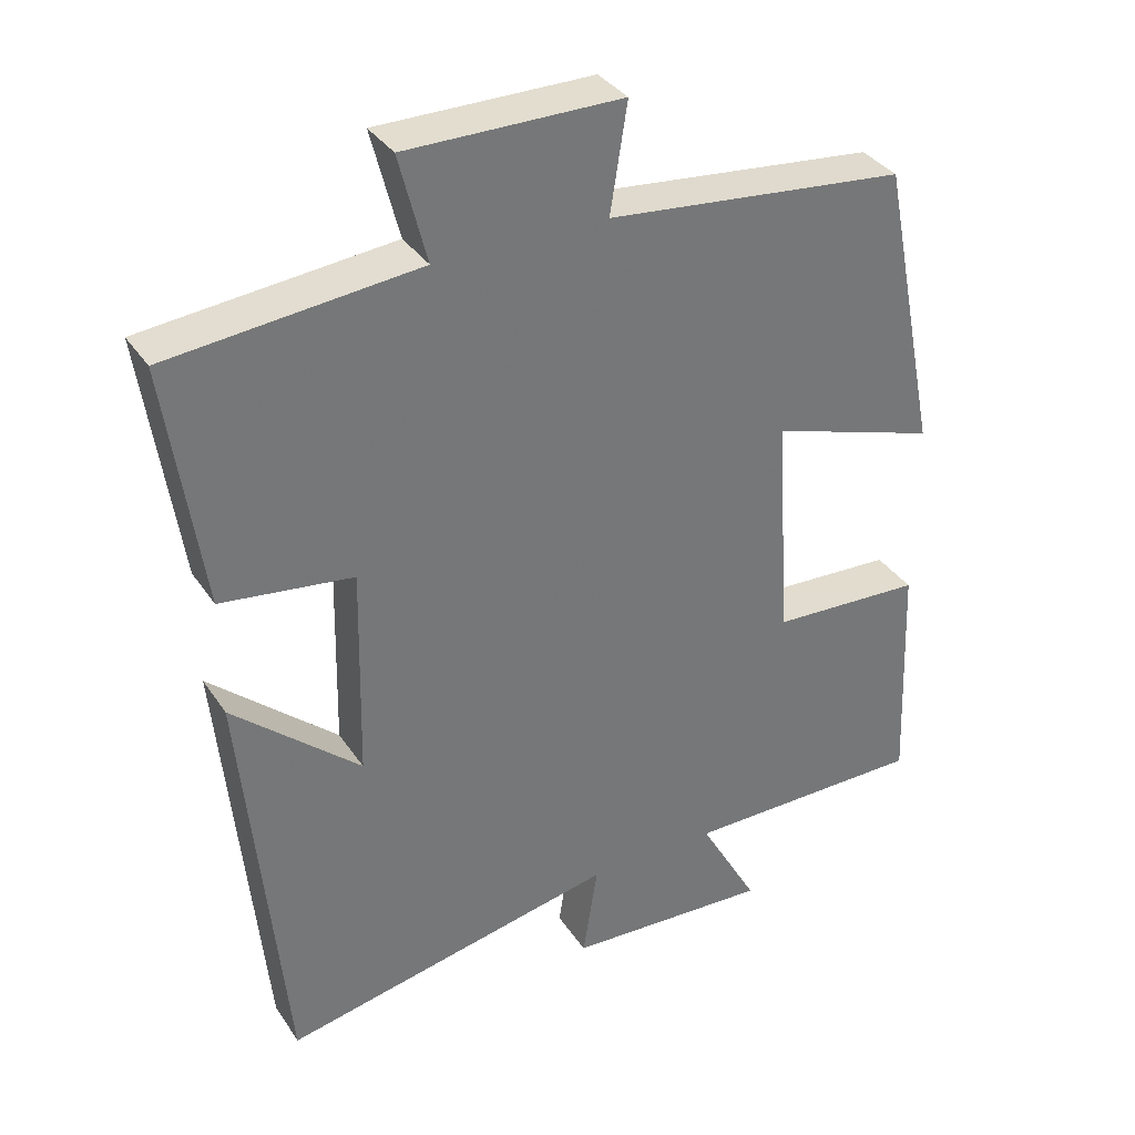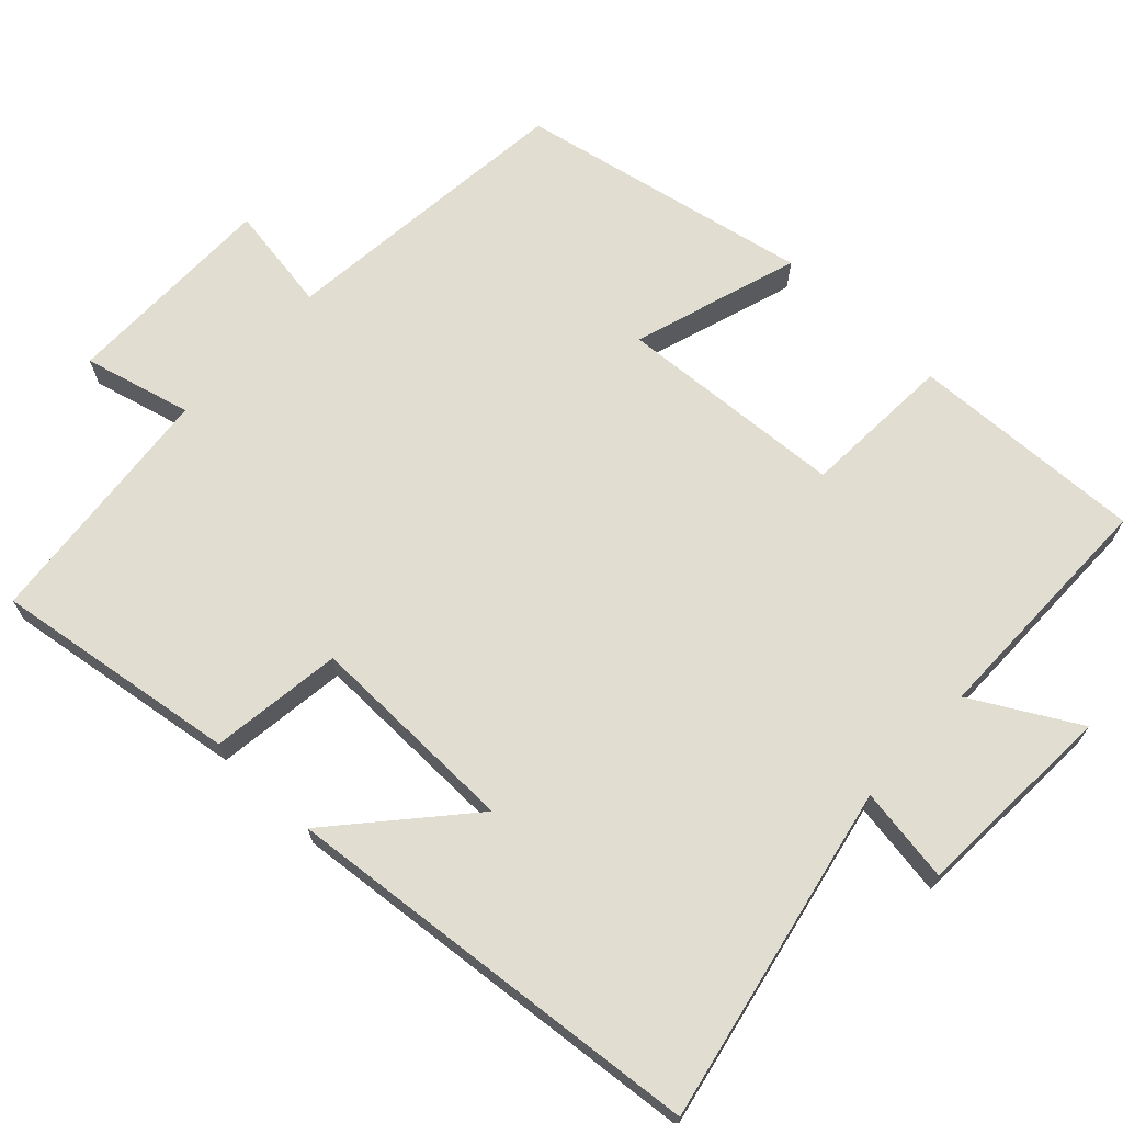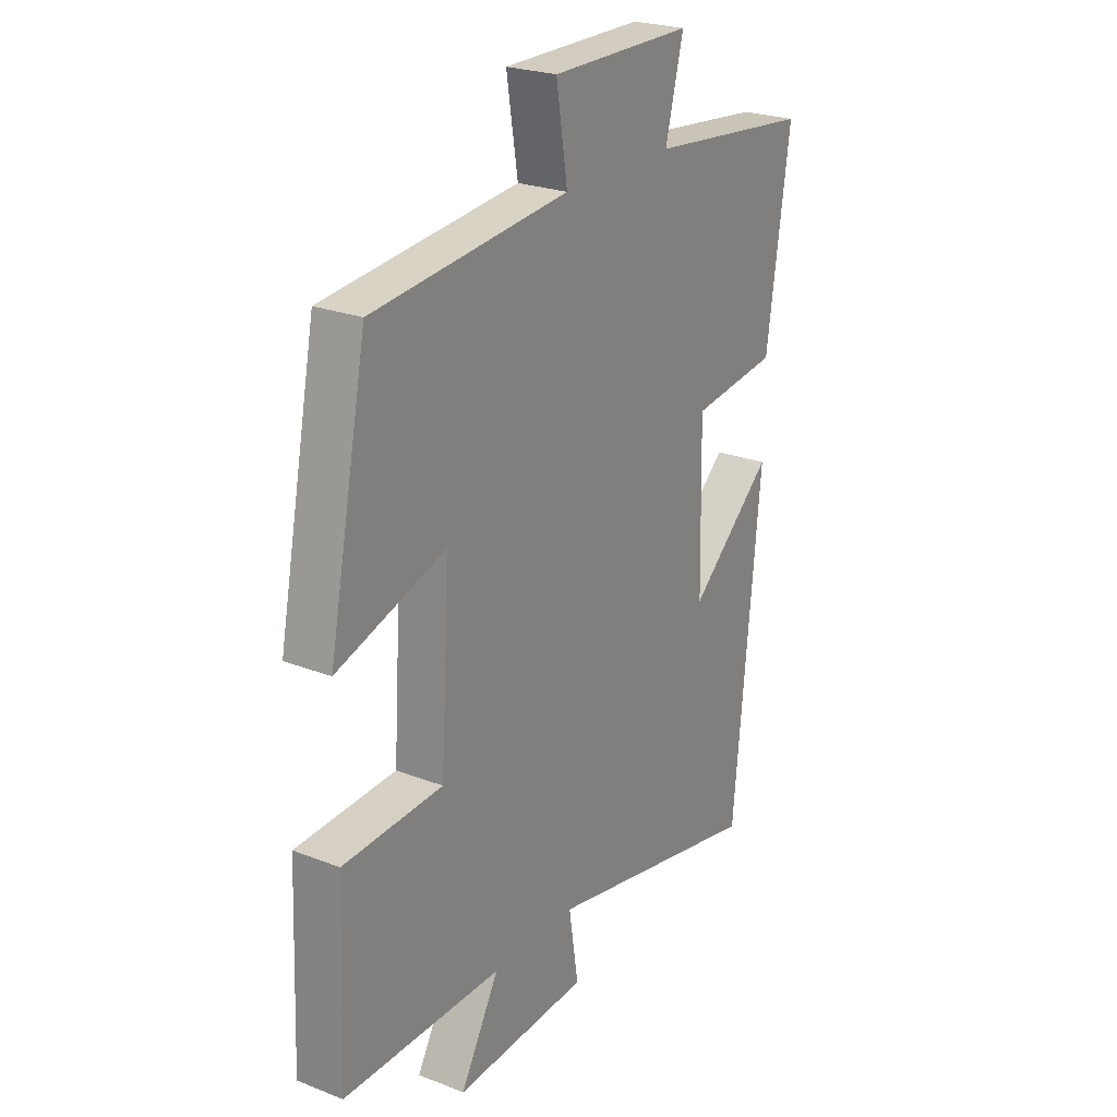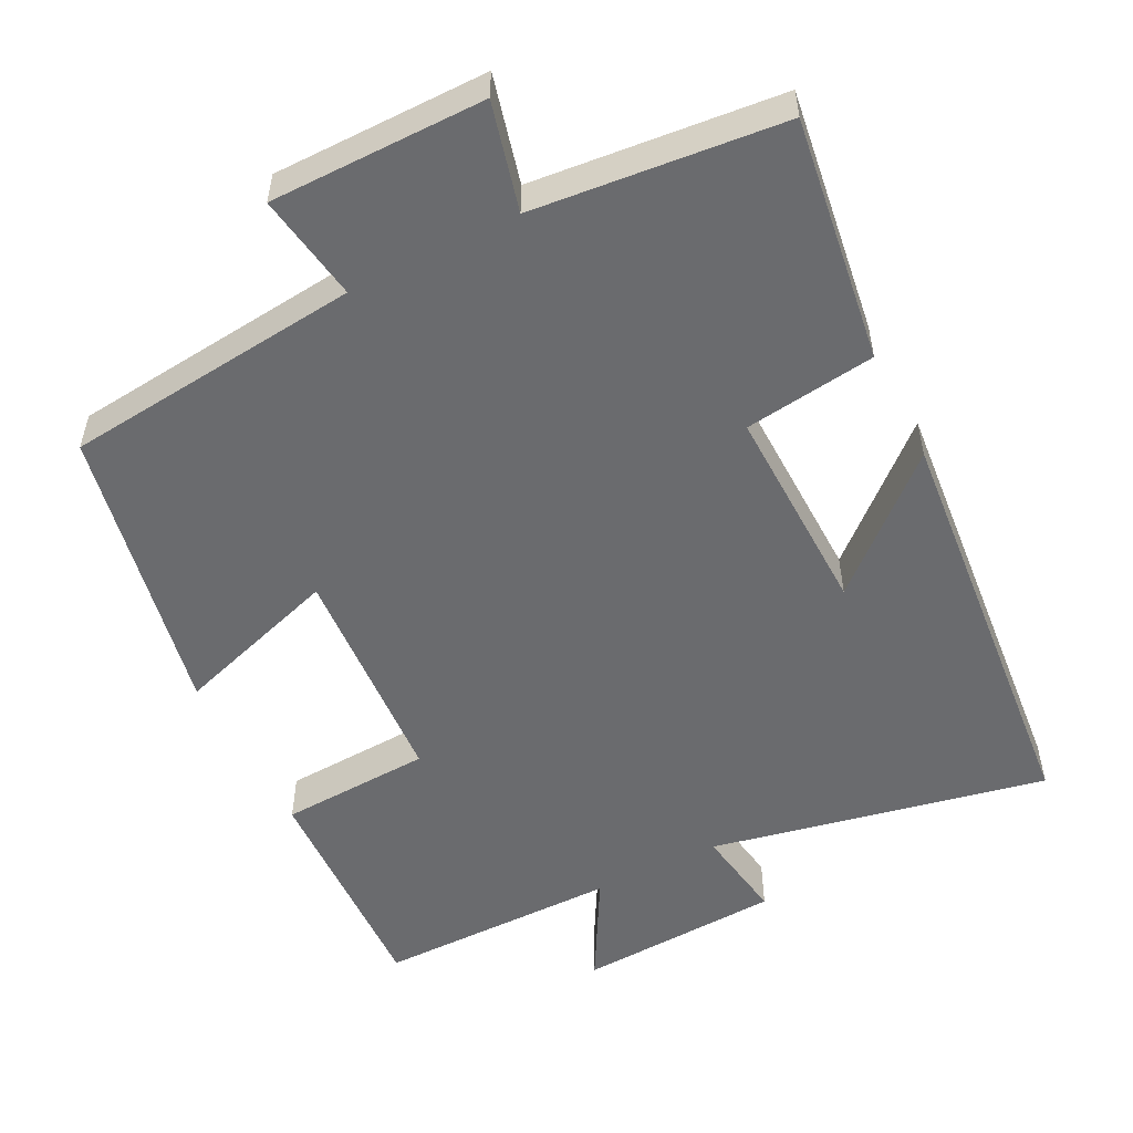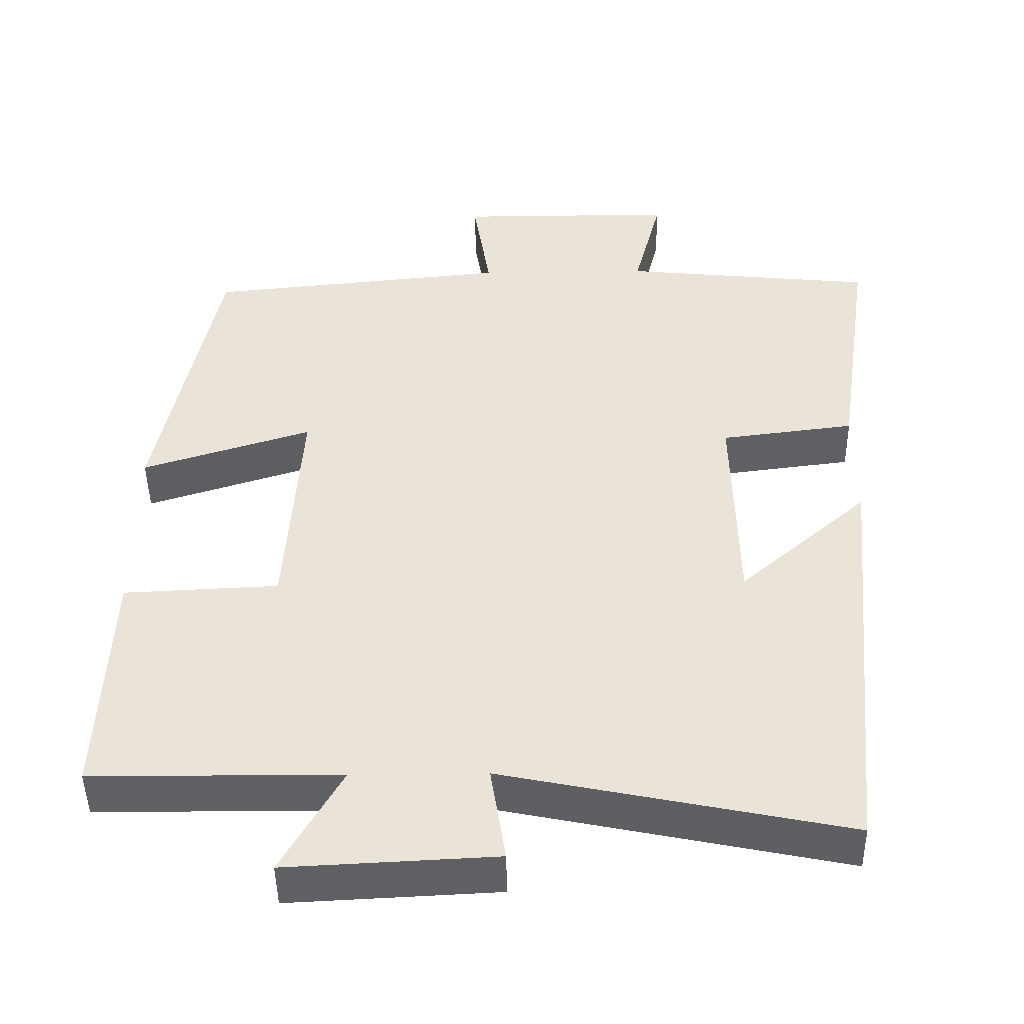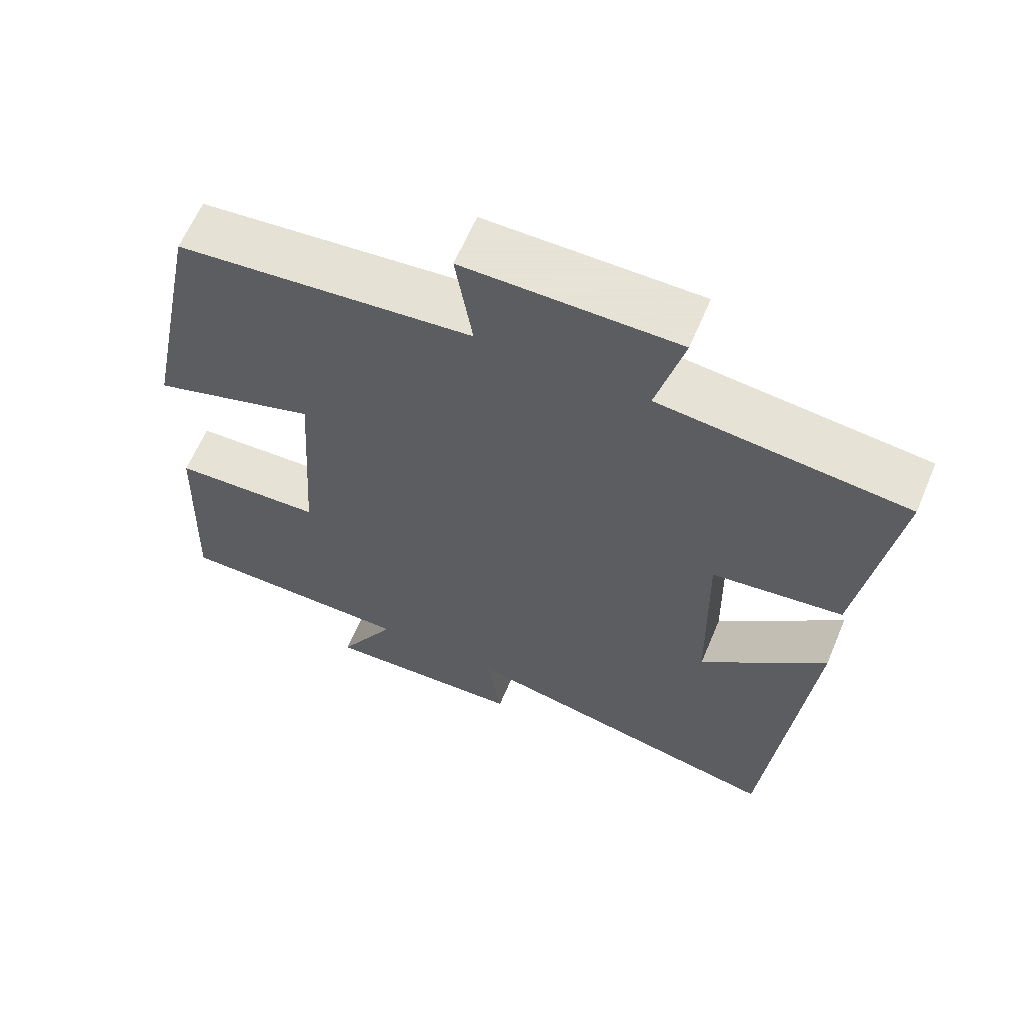
<metadata>
{"format":"obj","ext":"obj","renderer":"f3d","projection":"perspective","resolution":1024,"background":"white","views":[{"elev":35.0,"azim":150.9,"up":"+Z"},{"elev":68.7,"azim":133.3,"up":"+Y"},{"elev":24.3,"azim":-57.2,"up":"+Z"},{"elev":-53.4,"azim":27.0,"up":"+Y"},{"elev":-46.2,"azim":0.8,"up":"+Z"},{"elev":62.8,"azim":22.9,"up":"+Z"}]}
</metadata>
<code>
v -0.421 0.07 0.459
v -0.018 0.07 0.5
v -0.041 0.07 0.645
v 0.249 0.07 0.645
v 0.212 0.07 0.5
v 0.548 0.07 0.466
v 0.5 0.07 0.136
v 0.322 0.07 0.113
v 0.328 0.07 -0.173
v 0.5 0.07 -0.022
v 0.445 0.07 -0.594
v -0.009 0.07 -0.5
v 0.011 0.07 -0.628
v -0.265 0.07 -0.642
v -0.185 0.07 -0.5
v -0.513 0.07 -0.499
v -0.5 0.07 -0.183
v -0.295 0.07 -0.173
v -0.275 0.07 0.135
v -0.5 0.07 0.063
v -0.421 0 0.459
v -0.018 0 0.5
v -0.041 0 0.645
v 0.249 0 0.645
v 0.212 0 0.5
v 0.548 0 0.466
v 0.5 0 0.136
v 0.322 0 0.113
v 0.328 0 -0.173
v 0.5 0 -0.022
v 0.445 0 -0.594
v -0.009 0 -0.5
v 0.011 0 -0.628
v -0.265 0 -0.642
v -0.185 0 -0.5
v -0.513 0 -0.499
v -0.5 0 -0.183
v -0.295 0 -0.173
v -0.275 0 0.135
v -0.5 0 0.063
f 19 20 1 2
f 18 19 2
f 15 16 17 18
f 15 18 2
f 12 13 14 15
f 12 15 2
f 9 10 11 12
f 8 9 12 2
f 7 8 2
f 6 7 2
f 5 6 2
f 2 3 4 5
f 22 21 40 39
f 22 39 38
f 38 37 36 35
f 22 38 35
f 35 34 33 32
f 22 35 32
f 32 31 30 29
f 22 32 29 28
f 22 28 27
f 22 27 26
f 22 26 25
f 25 24 23 22
f 1 21 22 2
f 2 22 23 3
f 3 23 24 4
f 4 24 25 5
f 5 25 26 6
f 6 26 27 7
f 7 27 28 8
f 8 28 29 9
f 9 29 30 10
f 10 30 31 11
f 11 31 32 12
f 12 32 33 13
f 13 33 34 14
f 14 34 35 15
f 15 35 36 16
f 16 36 37 17
f 17 37 38 18
f 18 38 39 19
f 19 39 40 20
f 20 40 21 1

</code>
